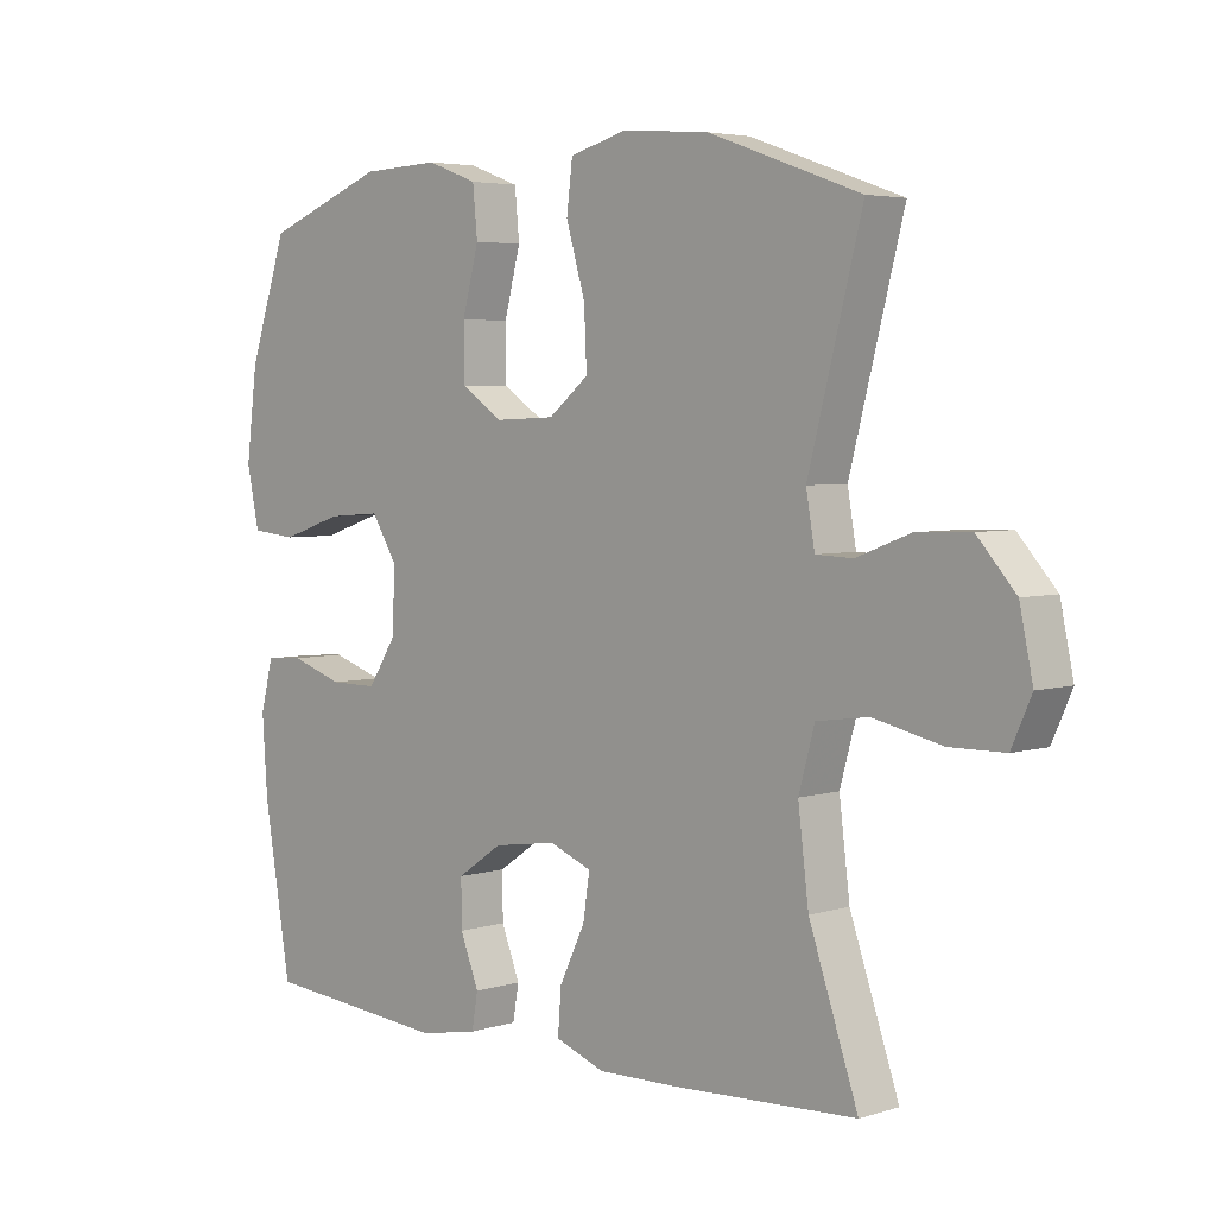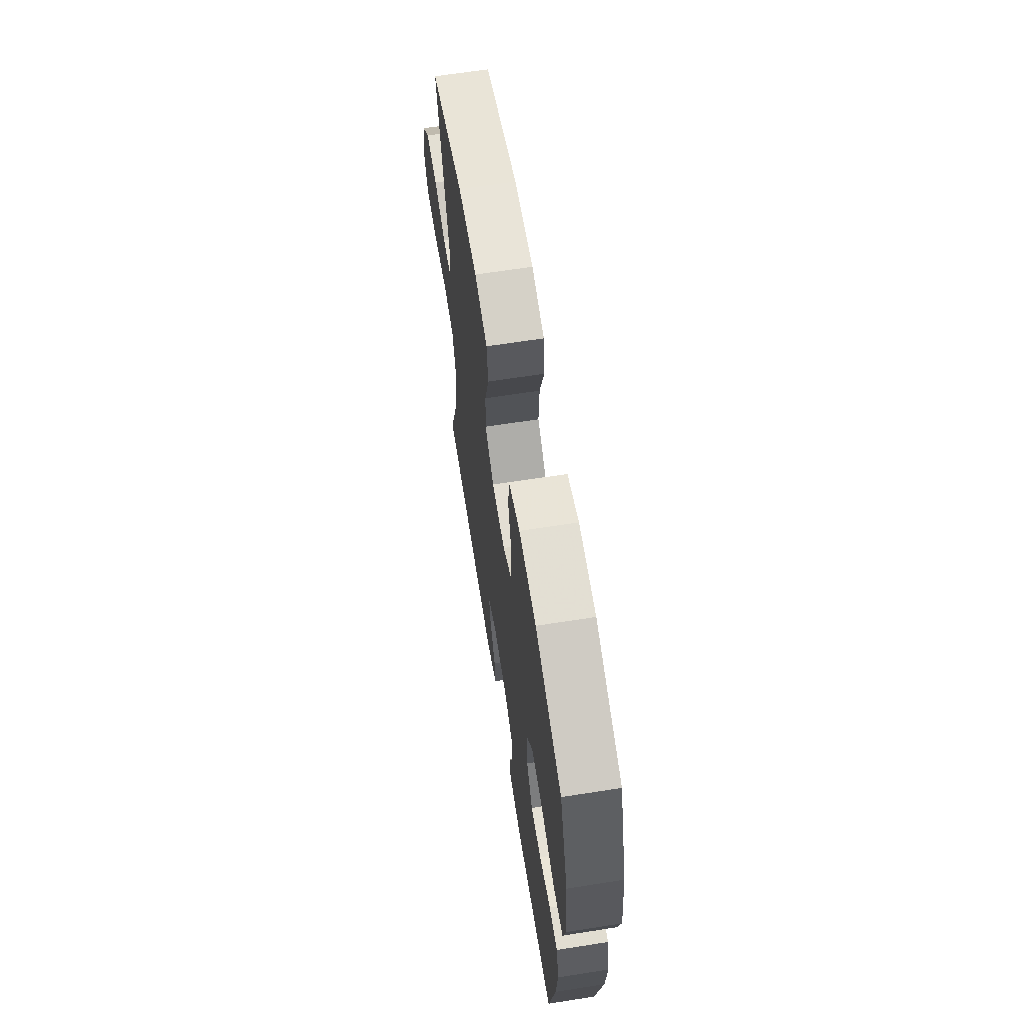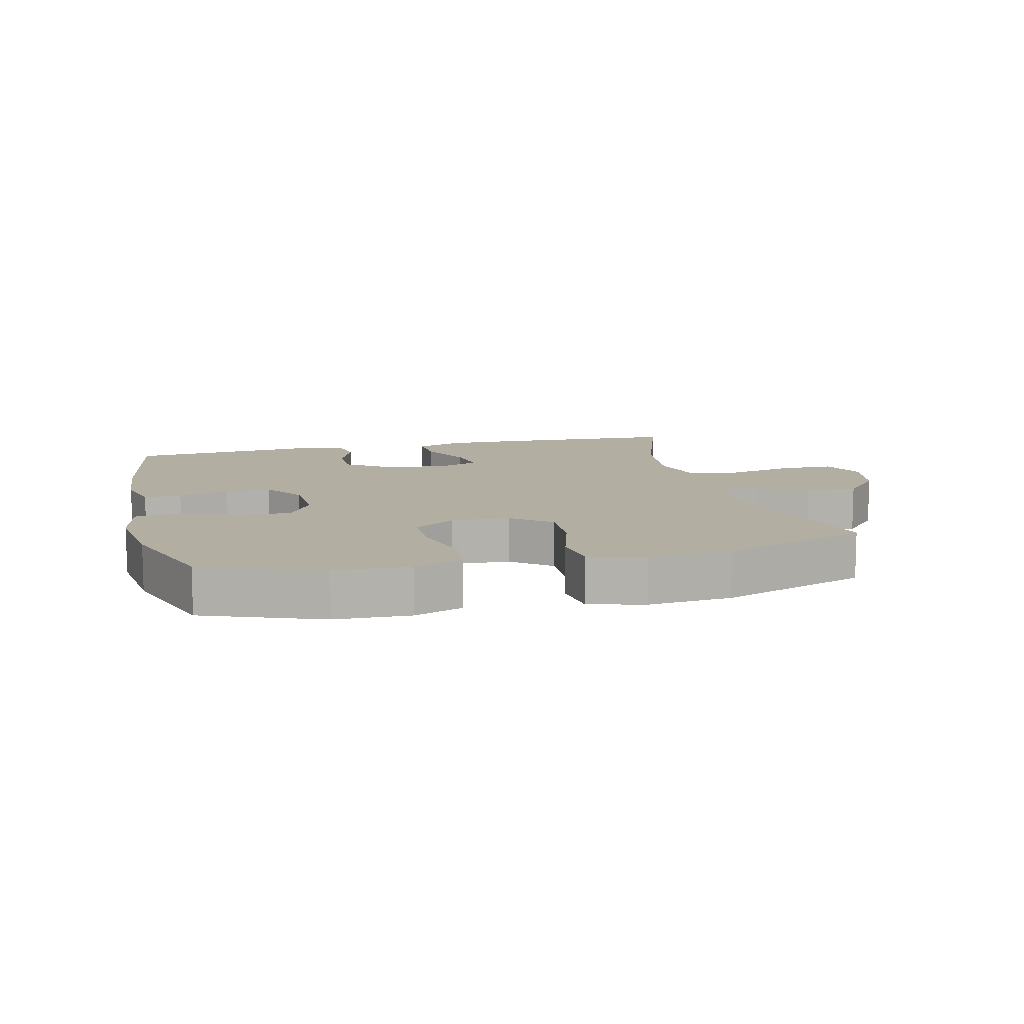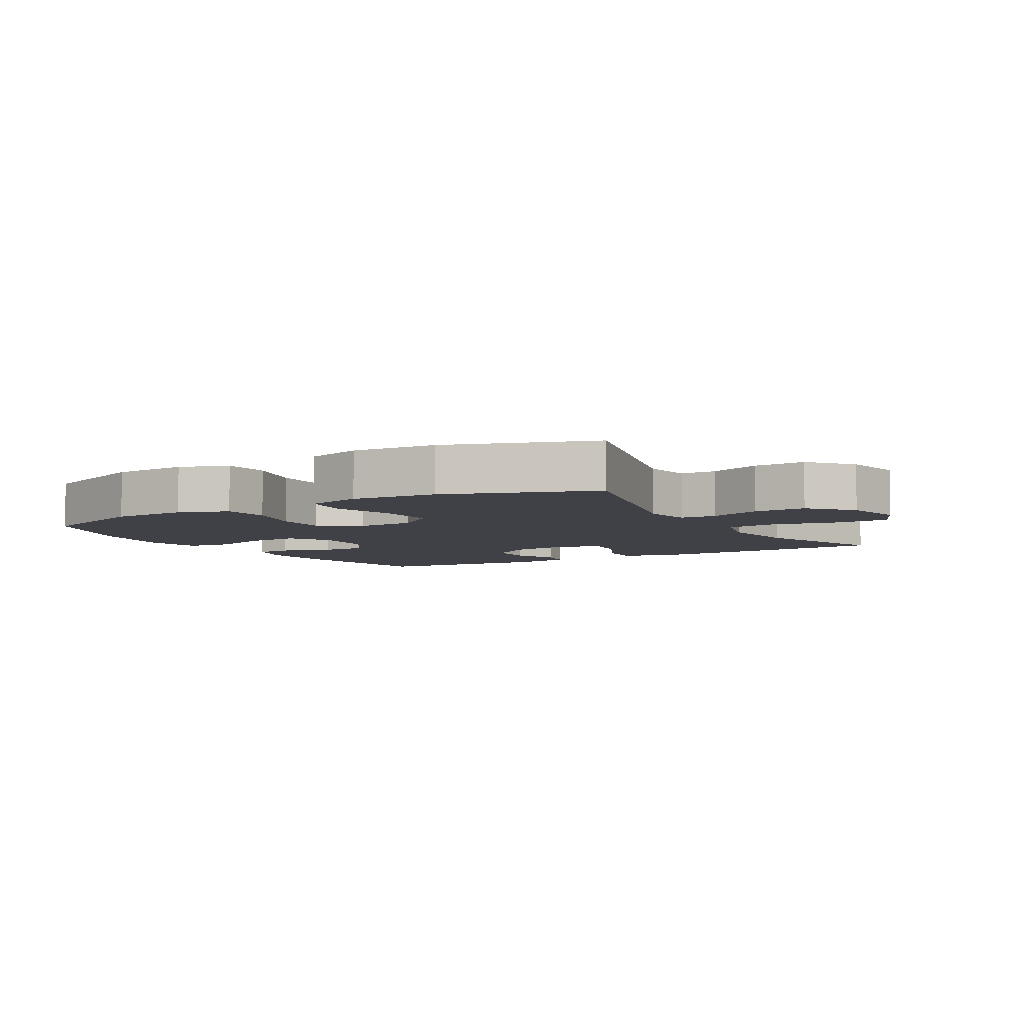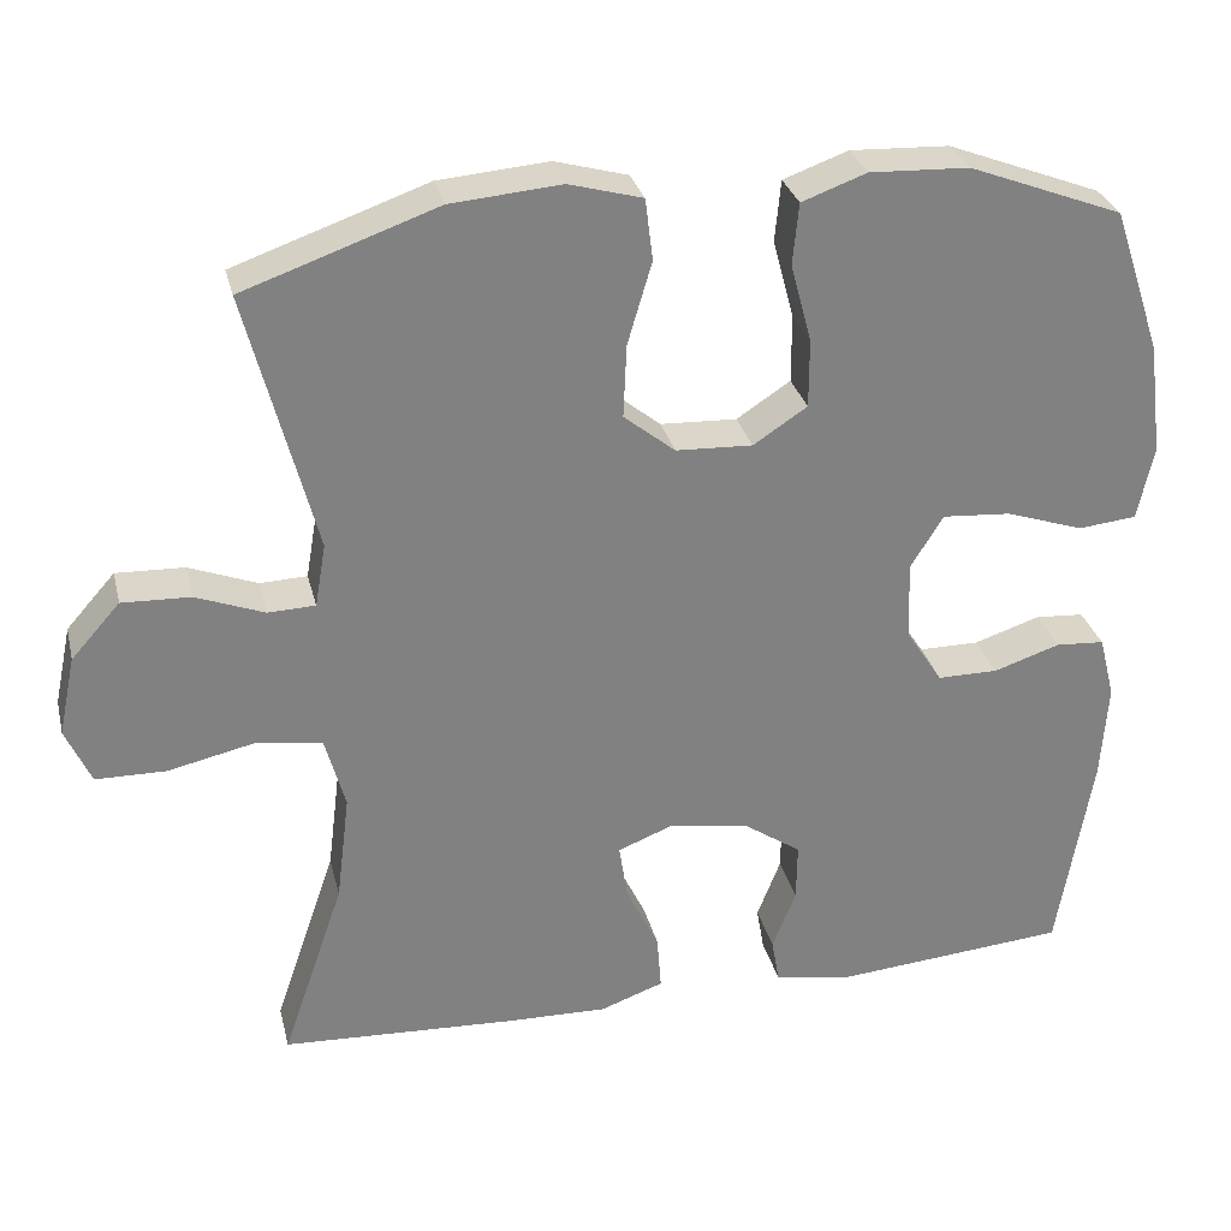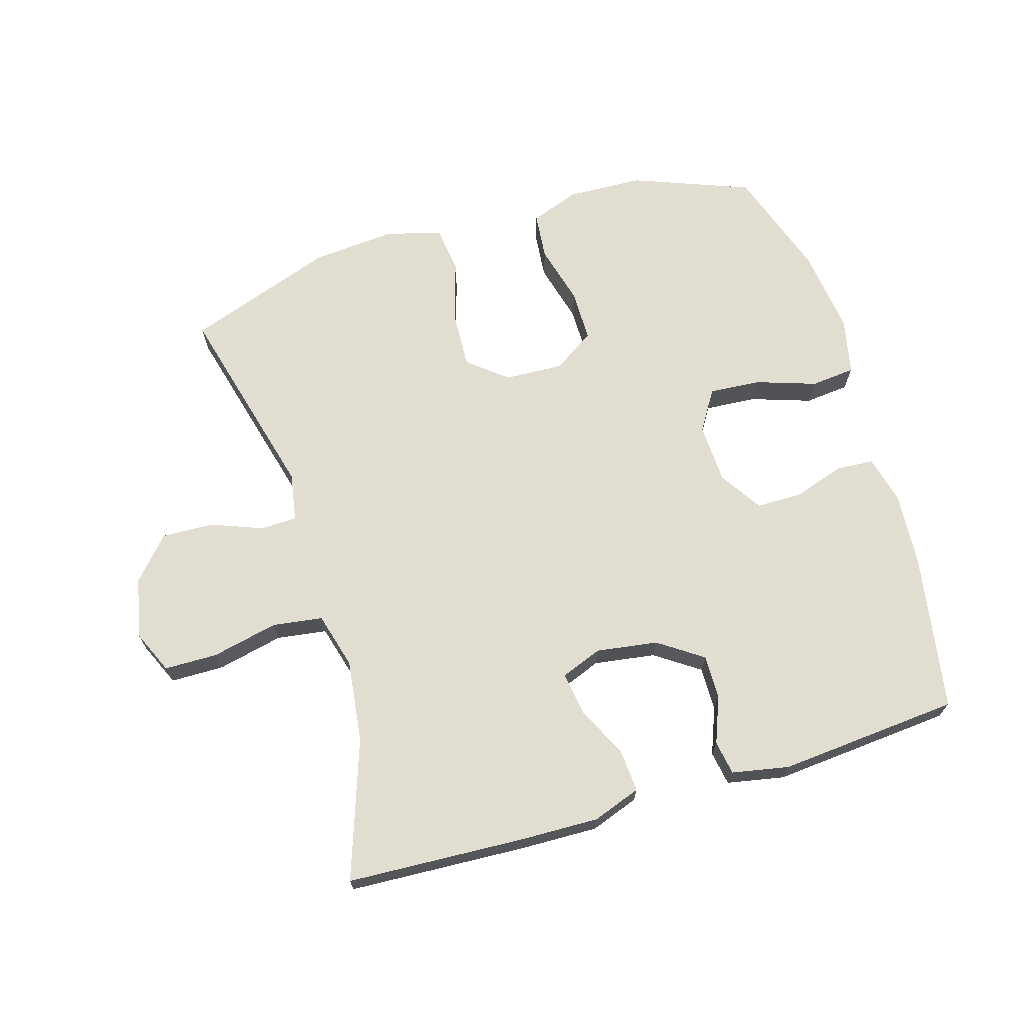
<metadata>
{"format":"obj","ext":"obj","renderer":"f3d","projection":"perspective","resolution":1024,"background":"white","views":[{"elev":4.4,"azim":45.2,"up":"+Z"},{"elev":64.9,"azim":-99.0,"up":"+Z"},{"elev":10.8,"azim":-13.9,"up":"+Y"},{"elev":-6.0,"azim":30.3,"up":"+Y"},{"elev":29.9,"azim":166.6,"up":"+Z"},{"elev":68.7,"azim":163.4,"up":"+Y"}]}
</metadata>
<code>
v 0.5 0.07 0.5
v 0.419 0.07 0.189
v 0.432 0.07 0.114
v 0.488 0.07 0.112
v 0.569 0.07 0.143
v 0.65 0.07 0.146
v 0.708 0.07 0.081
v 0.728 0.07 -0.013
v 0.698 0.07 -0.08
v 0.615 0.07 -0.081
v 0.512 0.07 -0.058
v 0.434 0.07 -0.069
v 0.41 0.07 -0.156
v 0.426 0.07 -0.285
v 0.5 0.07 -0.5
v 0.222 0.07 -0.514
v 0.101 0.07 -0.517
v 0.026 0.07 -0.49
v 0.031 0.07 -0.424
v 0.07 0.07 -0.343
v 0.08 0.07 -0.277
v 0.016 0.07 -0.252
v -0.08 0.07 -0.266
v -0.149 0.07 -0.313
v -0.148 0.07 -0.382
v -0.12 0.07 -0.454
v -0.129 0.07 -0.507
v -0.218 0.07 -0.524
v -0.5 0.07 -0.5
v -0.541 0.07 -0.256
v -0.549 0.07 -0.14
v -0.53 0.07 -0.065
v -0.472 0.07 -0.061
v -0.393 0.07 -0.087
v -0.321 0.07 -0.087
v -0.278 0.07 -0.021
v -0.274 0.07 0.073
v -0.313 0.07 0.136
v -0.394 0.07 0.13
v -0.487 0.07 0.099
v -0.556 0.07 0.106
v -0.575 0.07 0.194
v -0.558 0.07 0.328
v -0.5 0.07 0.5
v -0.317 0.07 0.57
v -0.199 0.07 0.575
v -0.122 0.07 0.547
v -0.115 0.07 0.474
v -0.14 0.07 0.38
v -0.14 0.07 0.299
v -0.076 0.07 0.257
v 0.015 0.07 0.261
v 0.076 0.07 0.31
v 0.072 0.07 0.397
v 0.043 0.07 0.495
v 0.052 0.07 0.568
v 0.139 0.07 0.592
v 0.27 0.07 0.581
v 0.5 0 0.5
v 0.419 0 0.189
v 0.432 0 0.114
v 0.488 0 0.112
v 0.569 0 0.143
v 0.65 0 0.146
v 0.708 0 0.081
v 0.728 0 -0.013
v 0.698 0 -0.08
v 0.615 0 -0.081
v 0.512 0 -0.058
v 0.434 0 -0.069
v 0.41 0 -0.156
v 0.426 0 -0.285
v 0.5 0 -0.5
v 0.222 0 -0.514
v 0.101 0 -0.517
v 0.026 0 -0.49
v 0.031 0 -0.424
v 0.07 0 -0.343
v 0.08 0 -0.277
v 0.016 0 -0.252
v -0.08 0 -0.266
v -0.149 0 -0.313
v -0.148 0 -0.382
v -0.12 0 -0.454
v -0.129 0 -0.507
v -0.218 0 -0.524
v -0.5 0 -0.5
v -0.541 0 -0.256
v -0.549 0 -0.14
v -0.53 0 -0.065
v -0.472 0 -0.061
v -0.393 0 -0.087
v -0.321 0 -0.087
v -0.278 0 -0.021
v -0.274 0 0.073
v -0.313 0 0.136
v -0.394 0 0.13
v -0.487 0 0.099
v -0.556 0 0.106
v -0.575 0 0.194
v -0.558 0 0.328
v -0.5 0 0.5
v -0.317 0 0.57
v -0.199 0 0.575
v -0.122 0 0.547
v -0.115 0 0.474
v -0.14 0 0.38
v -0.14 0 0.299
v -0.076 0 0.257
v 0.015 0 0.261
v 0.076 0 0.31
v 0.072 0 0.397
v 0.043 0 0.495
v 0.052 0 0.568
v 0.139 0 0.592
v 0.27 0 0.581
f 57 58 1 2
f 54 55 56 57
f 53 54 57 2
f 52 53 2 3
f 51 52 3
f 46 47 48 49
f 46 49 50
f 45 46 50
f 44 45 50
f 43 44 50 51
f 39 40 41 42
f 38 39 42 43
f 31 32 33 34
f 31 34 35
f 30 31 35
f 29 30 35
f 28 29 35 36
f 25 26 27 28
f 24 25 28 36
f 17 18 19 20
f 17 20 21
f 14 15 16 17
f 13 14 17 21
f 12 13 21 22
f 8 9 10 11
f 8 11 12
f 7 8 12
f 4 5 6 7
f 3 4 7 12
f 38 43 51 3
f 23 24 36 37
f 12 22 23 37
f 3 12 37 38
f 60 59 116 115
f 115 114 113 112
f 60 115 112 111
f 61 60 111 110
f 61 110 109
f 107 106 105 104
f 108 107 104
f 108 104 103
f 108 103 102
f 109 108 102 101
f 100 99 98 97
f 101 100 97 96
f 92 91 90 89
f 93 92 89
f 93 89 88
f 93 88 87
f 94 93 87 86
f 86 85 84 83
f 94 86 83 82
f 78 77 76 75
f 79 78 75
f 75 74 73 72
f 79 75 72 71
f 80 79 71 70
f 69 68 67 66
f 70 69 66
f 70 66 65
f 65 64 63 62
f 70 65 62 61
f 61 109 101 96
f 95 94 82 81
f 95 81 80 70
f 96 95 70 61
f 1 59 60 2
f 2 60 61 3
f 3 61 62 4
f 4 62 63 5
f 5 63 64 6
f 6 64 65 7
f 7 65 66 8
f 8 66 67 9
f 9 67 68 10
f 10 68 69 11
f 11 69 70 12
f 12 70 71 13
f 13 71 72 14
f 14 72 73 15
f 15 73 74 16
f 16 74 75 17
f 17 75 76 18
f 18 76 77 19
f 19 77 78 20
f 20 78 79 21
f 21 79 80 22
f 22 80 81 23
f 23 81 82 24
f 24 82 83 25
f 25 83 84 26
f 26 84 85 27
f 27 85 86 28
f 28 86 87 29
f 29 87 88 30
f 30 88 89 31
f 31 89 90 32
f 32 90 91 33
f 33 91 92 34
f 34 92 93 35
f 35 93 94 36
f 36 94 95 37
f 37 95 96 38
f 38 96 97 39
f 39 97 98 40
f 40 98 99 41
f 41 99 100 42
f 42 100 101 43
f 43 101 102 44
f 44 102 103 45
f 45 103 104 46
f 46 104 105 47
f 47 105 106 48
f 48 106 107 49
f 49 107 108 50
f 50 108 109 51
f 51 109 110 52
f 52 110 111 53
f 53 111 112 54
f 54 112 113 55
f 55 113 114 56
f 56 114 115 57
f 57 115 116 58
f 58 116 59 1

</code>
